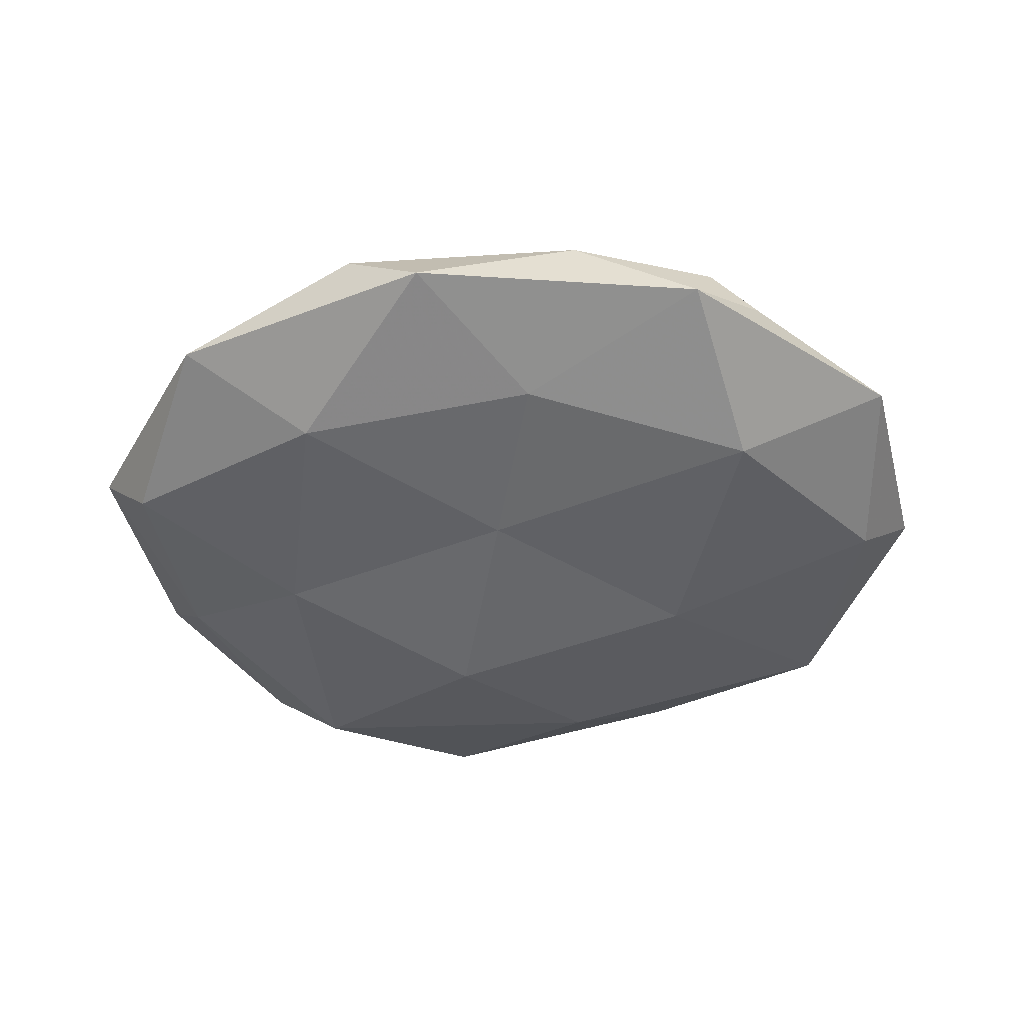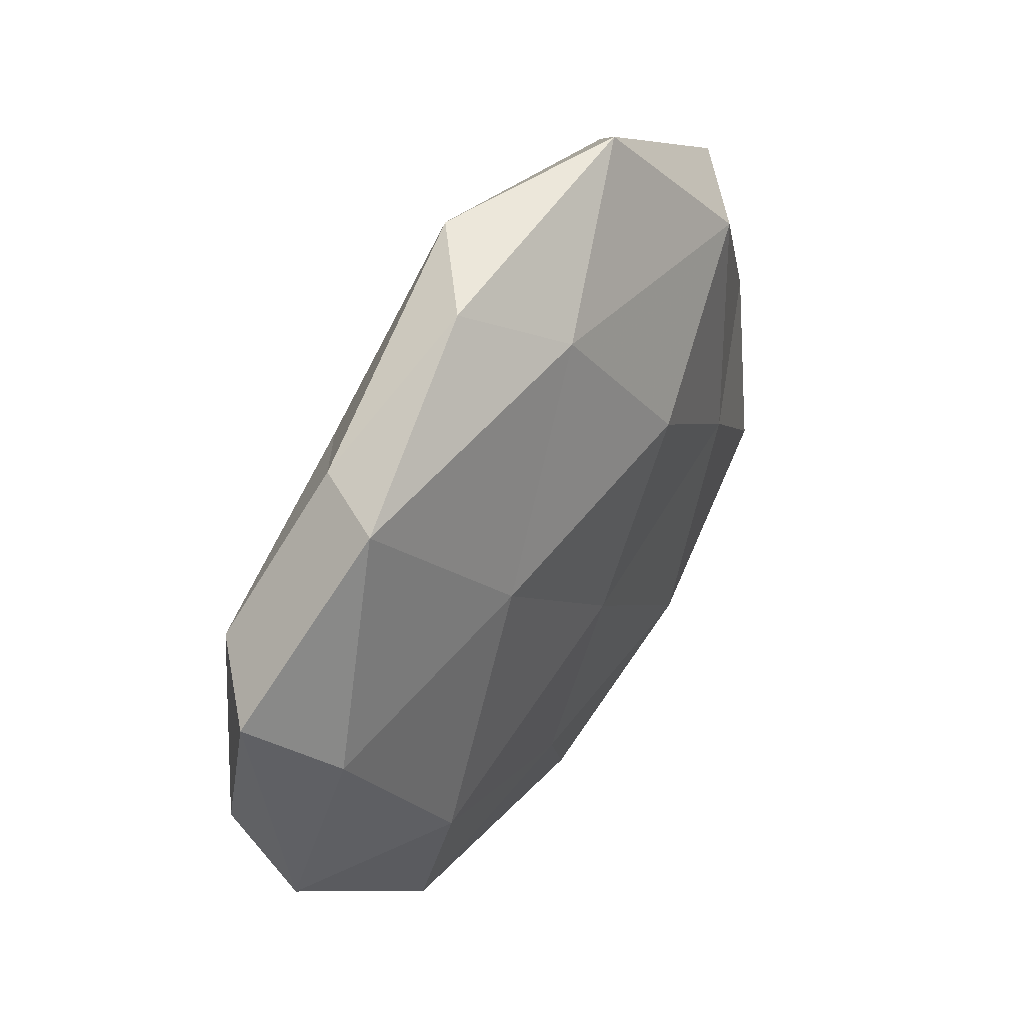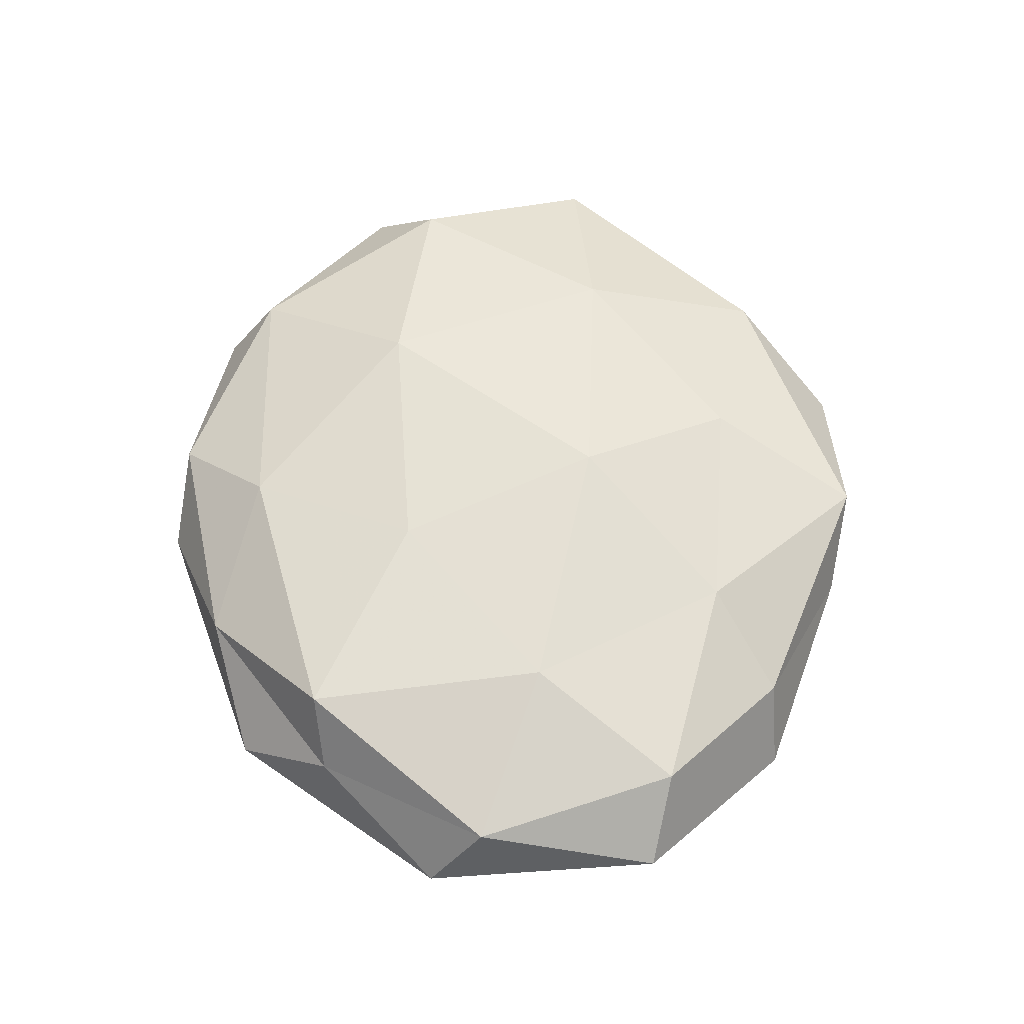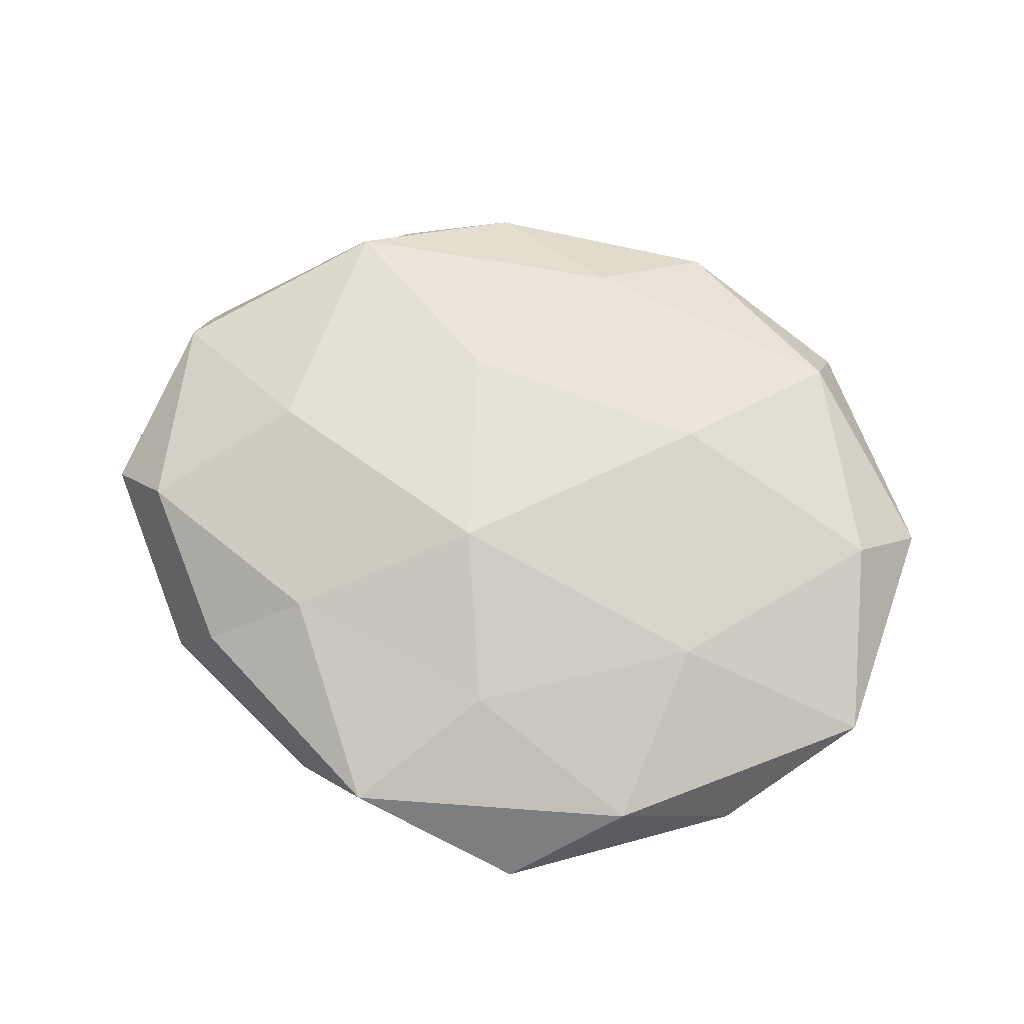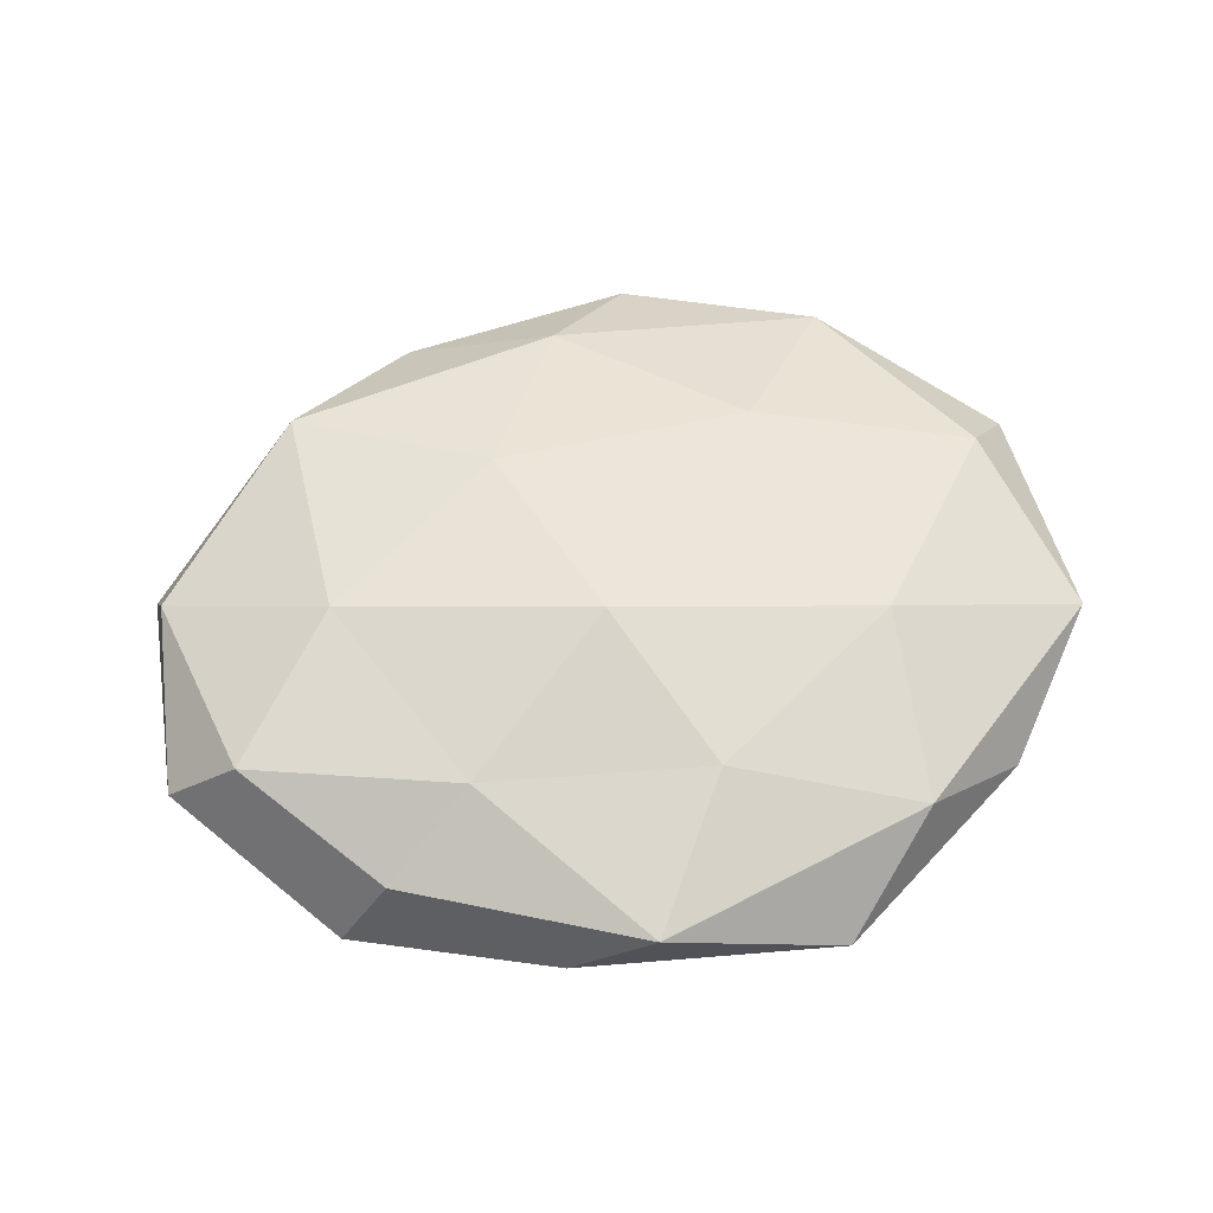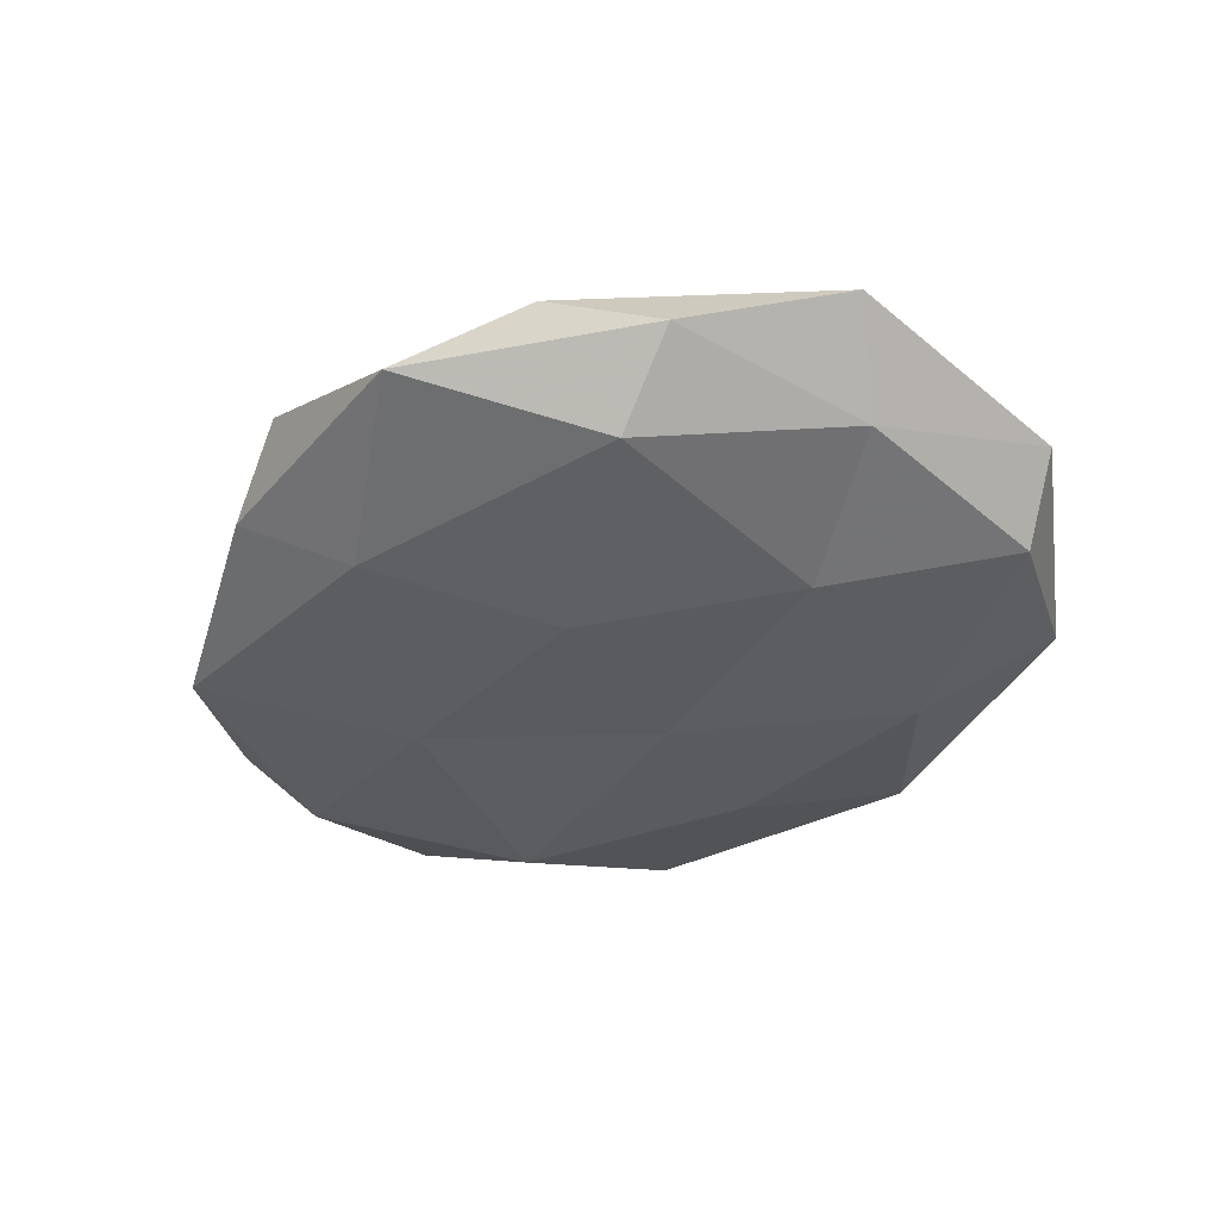
<metadata>
{"format":"obj","ext":"obj","renderer":"f3d","projection":"perspective","resolution":1024,"background":"white","views":[{"elev":-46.4,"azim":10.3,"up":"+Z"},{"elev":44.5,"azim":122.4,"up":"+Y"},{"elev":57.4,"azim":84.4,"up":"+Z"},{"elev":70.4,"azim":-160.8,"up":"+Z"},{"elev":57.2,"azim":166.3,"up":"+Z"},{"elev":-37.8,"azim":-133.4,"up":"+Z"}]}
</metadata>
<code>
v -0.01267 -0.04582 0.002412
v 0.01661 -0.04254 0.002608
v -0.05493 -0.01514 0.0001232
v 0.05296 -0.008946 0.006072
v 0.006114 0.04733 0.005771
v -0.05456 0.01548 0.003852
v -0.03588 -0.03934 -0.003455
v -0.04764 -0.01884 -0.00853
v -0.009003 0.01575 -0.01606
v 0.003208 0.0105 0.01686
v -0.002769 -0.04867 -0.005672
v 0.054 -0.0158 -0.003501
v -0.02828 0.03806 0.005757
v 0.03391 0.03244 0.003047
v 0.0004513 -0.00958 -0.01323
v -0.03501 -0.0327 0.006583
v 0.03481 -0.01744 -0.0126
v 0.03338 -0.02909 0.01044
v 0.02217 0.01159 -0.01324
v 0.004553 0.03556 -0.01015
v 0.01091 -0.015 0.014
v -0.001074 -0.03519 0.009728
v -0.01608 0.04897 -0.003005
v 0.03917 -0.02864 0.002114
v -0.02071 -0.01416 0.01453
v 0.03994 0.03264 -0.006782
v -0.03198 0.02937 -0.01099
v -0.03008 -0.001913 -0.0128
v 0.03366 0.0004764 0.01298
v 0.016 0.04434 -0.002325
v -0.02975 0.01512 0.01202
v 0.04986 0.005928 -0.008753
v -0.0214 -0.02995 -0.01162
v -0.04805 -0.007585 0.009118
v 0.05619 0.01316 -3.426e-05
v 0.008368 -0.03068 -0.01074
v 0.0318 -0.03975 -0.005706
v -0.04766 0.007186 -0.005755
v -0.04176 0.03161 -0.002355
v 0.02255 0.02574 0.0106
v 0.04782 0.01624 0.008067
v -0.005322 0.03053 0.01129
f 8 7 3
f 1 11 2
f 7 11 1
f 7 1 16
f 7 16 3
f 15 9 19
f 15 19 17
f 20 19 9
f 2 22 1
f 16 1 22
f 18 22 2
f 18 21 22
f 5 23 13
f 4 24 12
f 24 18 2
f 4 18 24
f 21 10 25
f 16 22 25
f 25 22 21
f 26 19 20
f 9 27 20
f 27 23 20
f 28 9 15
f 28 27 9
f 29 18 4
f 29 10 21
f 29 21 18
f 14 30 5
f 5 30 23
f 20 23 30
f 14 26 30
f 30 26 20
f 6 31 13
f 10 31 25
f 32 12 17
f 17 19 32
f 26 32 19
f 8 33 7
f 33 11 7
f 8 28 33
f 28 15 33
f 3 34 6
f 3 16 34
f 34 16 25
f 6 34 31
f 25 31 34
f 4 12 35
f 35 26 14
f 35 12 32
f 35 32 26
f 36 15 17
f 33 36 11
f 33 15 36
f 11 37 2
f 12 37 17
f 2 37 24
f 12 24 37
f 11 36 37
f 17 37 36
f 3 6 38
f 8 3 38
f 8 38 28
f 38 27 28
f 39 6 13
f 13 23 39
f 27 39 23
f 38 6 39
f 38 39 27
f 14 5 40
f 40 10 29
f 41 29 4
f 41 4 35
f 41 35 14
f 41 14 40
f 41 40 29
f 42 5 13
f 10 42 31
f 13 31 42
f 40 5 42
f 40 42 10

</code>
